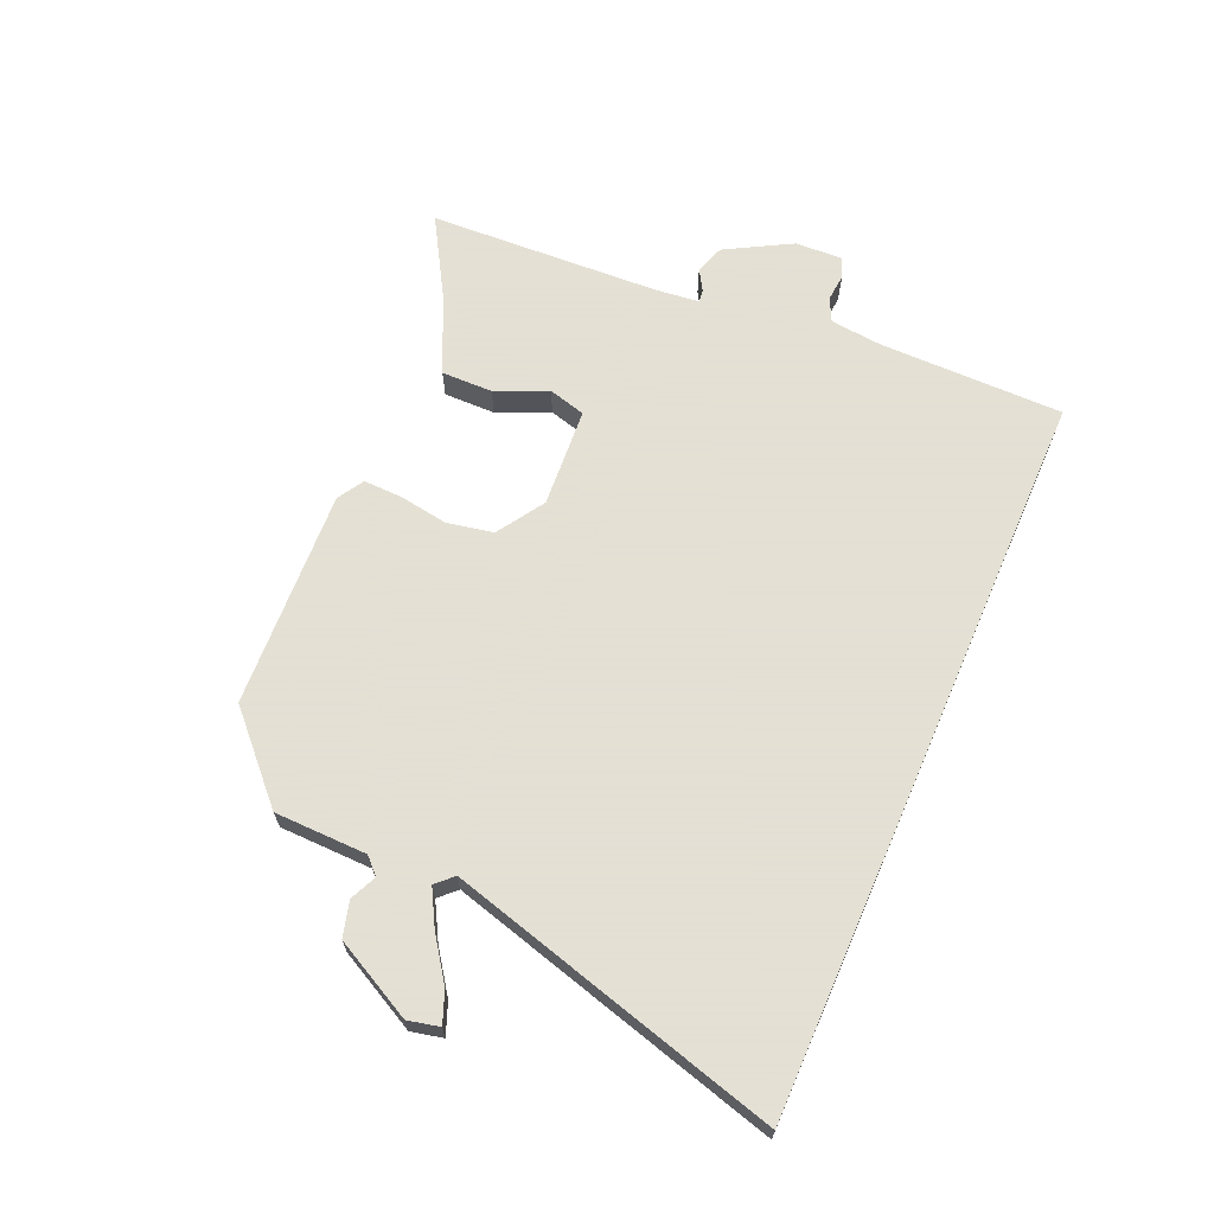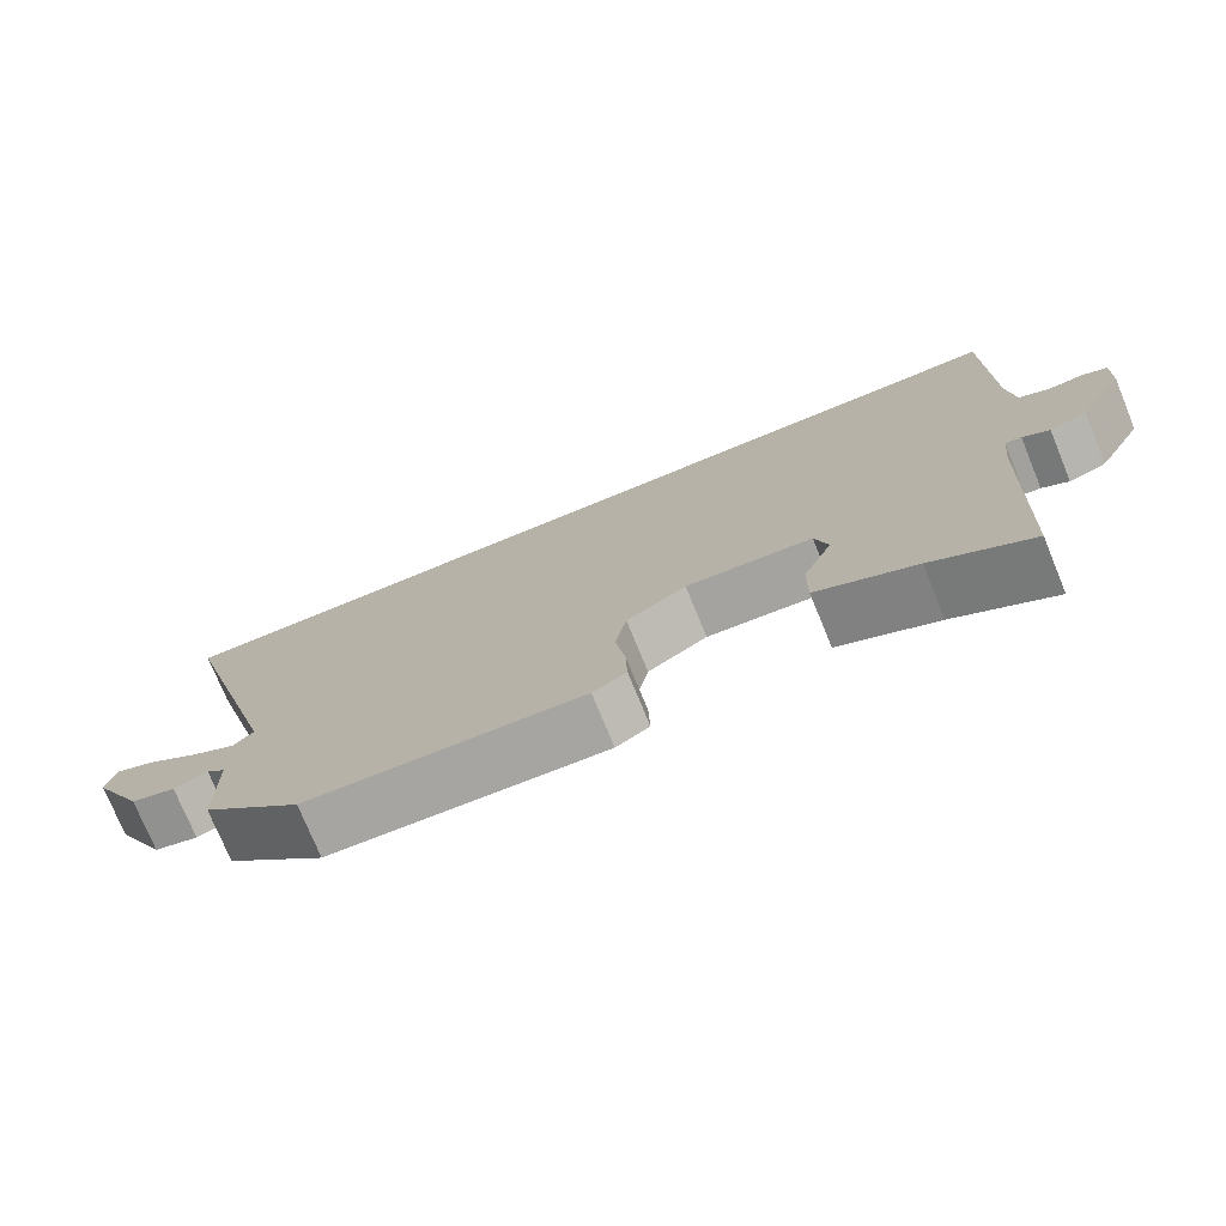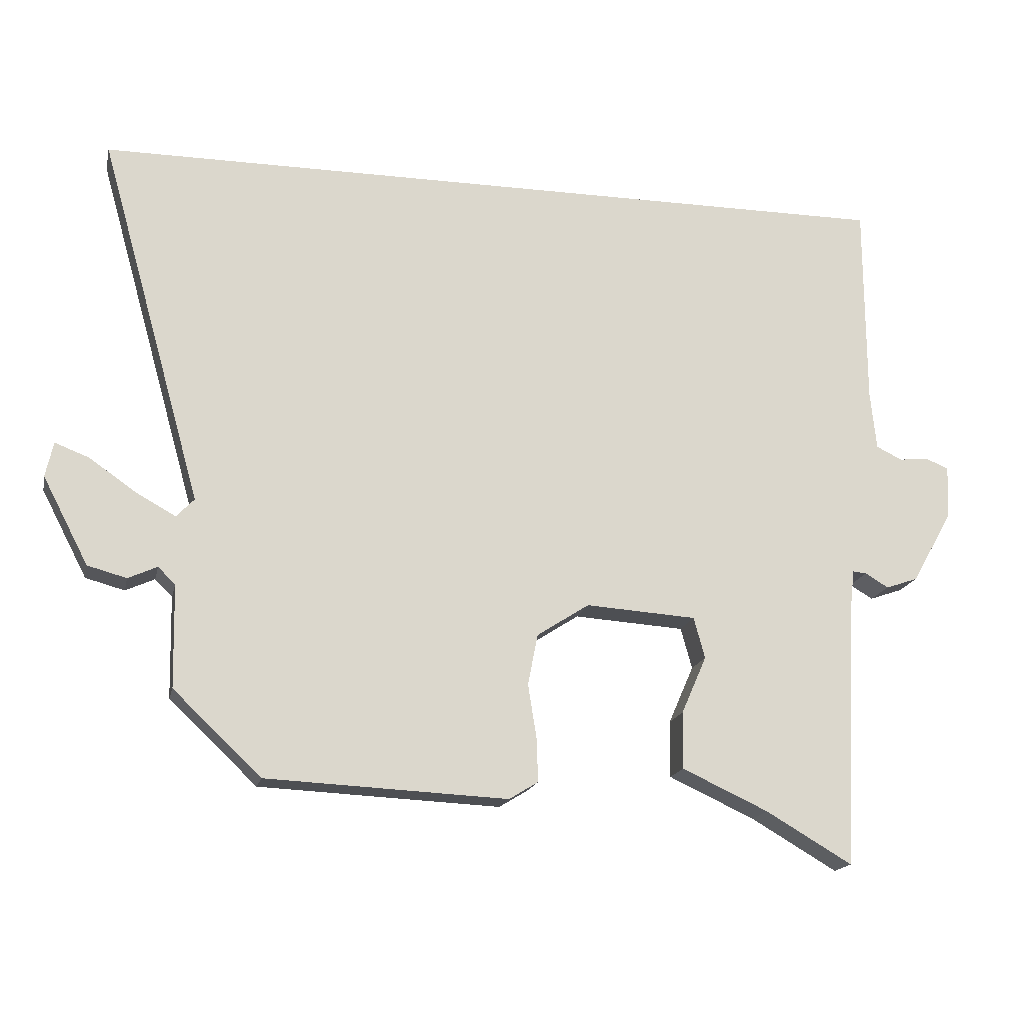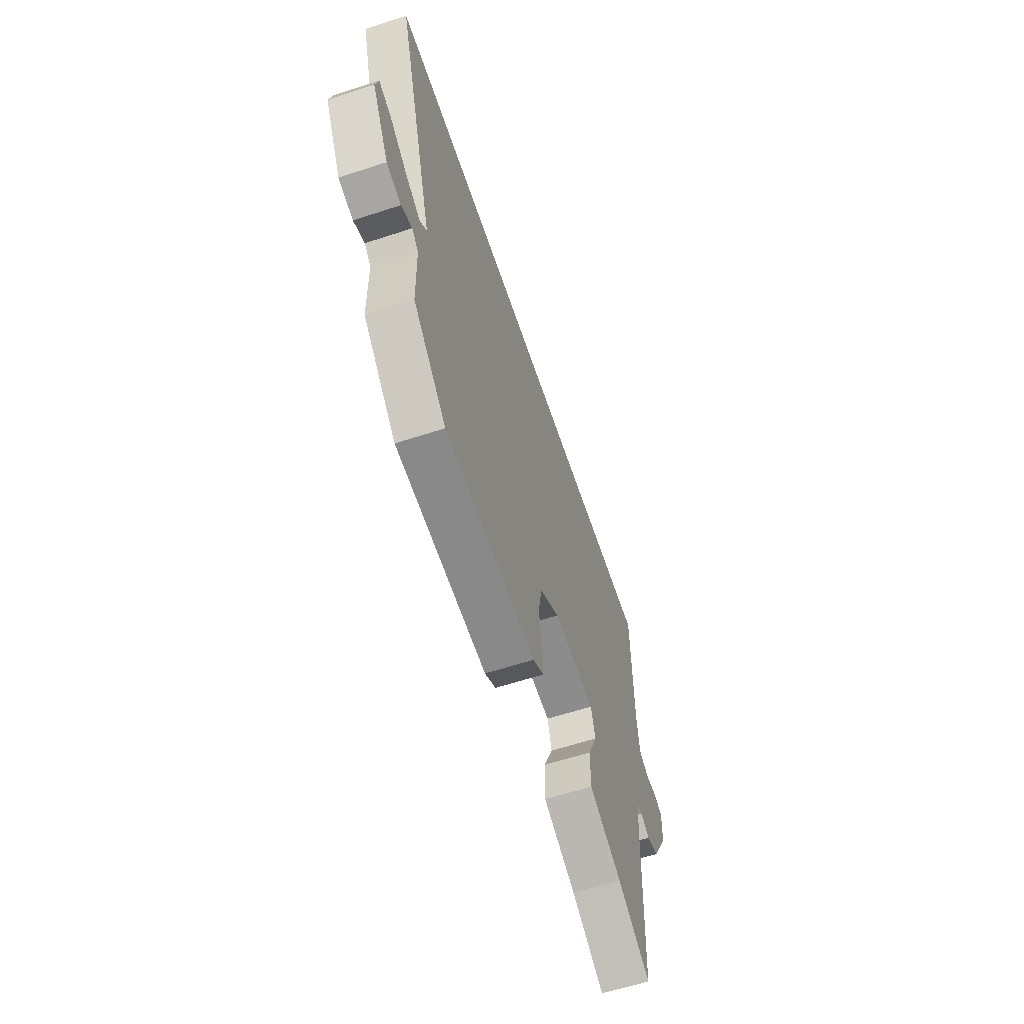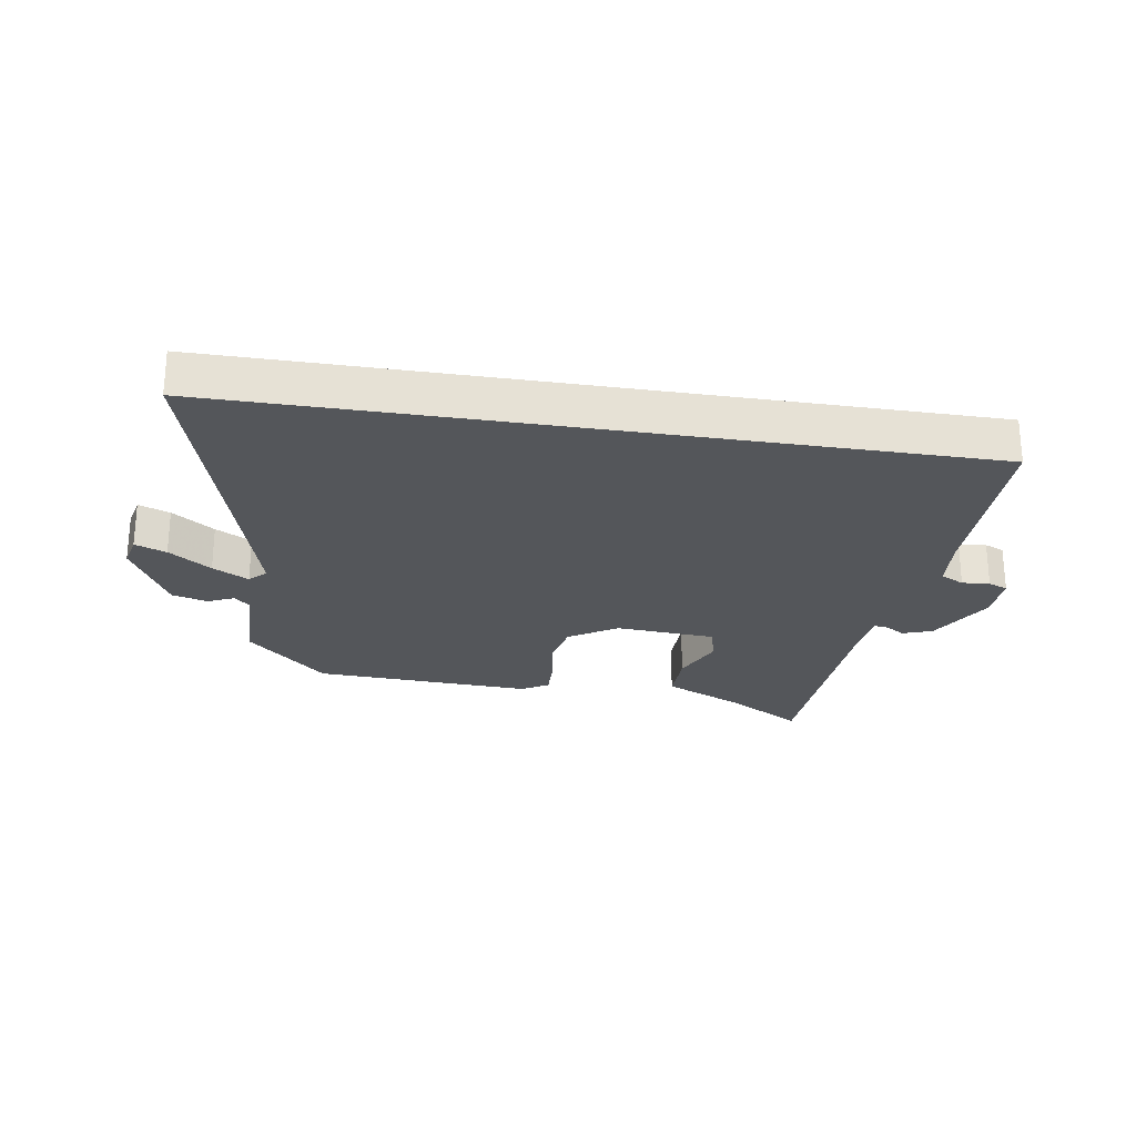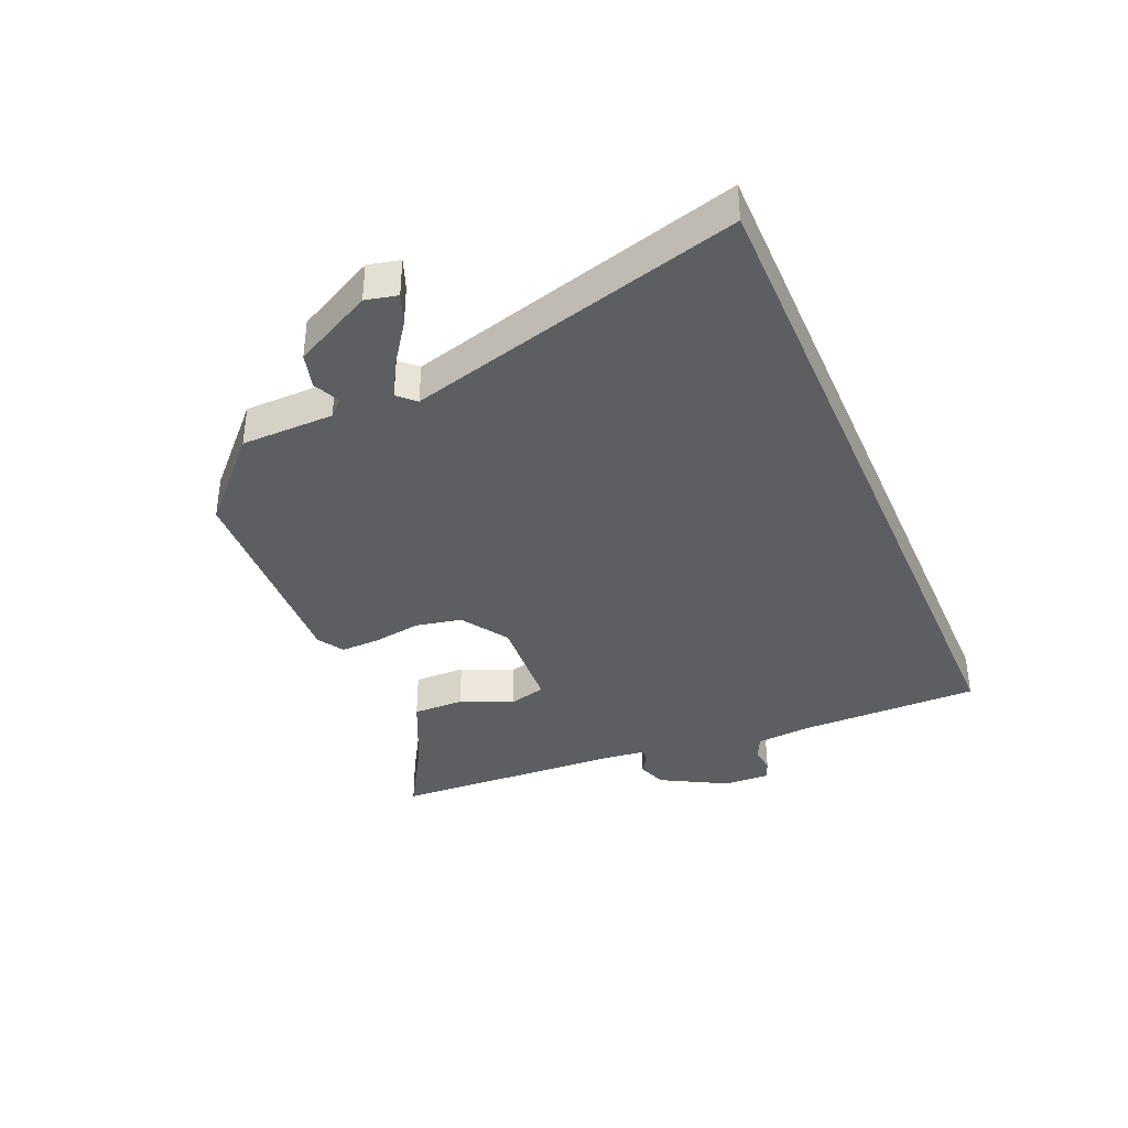
<metadata>
{"format":"obj","ext":"obj","renderer":"f3d","projection":"perspective","resolution":1024,"background":"white","views":[{"elev":66.2,"azim":-66.5,"up":"+Y"},{"elev":-75.1,"azim":22.3,"up":"+Z"},{"elev":-17.2,"azim":-12.2,"up":"+Z"},{"elev":-60.8,"azim":-71.5,"up":"+Z"},{"elev":-25.2,"azim":-9.1,"up":"+Y"},{"elev":-37.4,"azim":-66.8,"up":"+Y"}]}
</metadata>
<code>
v 0.479 0.07 -0.568
v 0.349 0.07 -0.492
v 0.219 0.07 -0.432
v 0.22 0.07 -0.346
v 0.258 0.07 -0.259
v 0.241 0.07 -0.197
v 0.074 0.07 -0.186
v -0.005 0.07 -0.237
v -0.02 0.07 -0.314
v -0.007 0.07 -0.396
v -0.005 0.07 -0.461
v -0.049 0.07 -0.488
v -0.414 0.07 -0.471
v -0.547 0.07 -0.345
v -0.55 0.07 -0.19
v -0.576 0.07 -0.164
v -0.62 0.07 -0.184
v -0.679 0.07 -0.168
v -0.748 0.07 -0.036
v -0.736 0.07 0.017
v -0.684 0.07 -0.003
v -0.614 0.07 -0.052
v -0.554 0.07 -0.085
v -0.527 0.07 -0.057
v -0.683 0.07 0.5
v 0.546 0.07 0.5
v 0.547 0.07 0.192
v 0.556 0.07 0.104
v 0.595 0.07 0.085
v 0.641 0.07 0.089
v 0.674 0.07 0.075
v 0.671 0.07 -0.003
v 0.61 0.07 -0.113
v 0.561 0.07 -0.13
v 0.526 0.07 -0.109
v 0.505 0.07 -0.107
v 0.497 0.07 -0.18
v 0.479 0 -0.568
v 0.349 0 -0.492
v 0.219 0 -0.432
v 0.22 0 -0.346
v 0.258 0 -0.259
v 0.241 0 -0.197
v 0.074 0 -0.186
v -0.005 0 -0.237
v -0.02 0 -0.314
v -0.007 0 -0.396
v -0.005 0 -0.461
v -0.049 0 -0.488
v -0.414 0 -0.471
v -0.547 0 -0.345
v -0.55 0 -0.19
v -0.576 0 -0.164
v -0.62 0 -0.184
v -0.679 0 -0.168
v -0.748 0 -0.036
v -0.736 0 0.017
v -0.684 0 -0.003
v -0.614 0 -0.052
v -0.554 0 -0.085
v -0.527 0 -0.057
v -0.683 0 0.5
v 0.546 0 0.5
v 0.547 0 0.192
v 0.556 0 0.104
v 0.595 0 0.085
v 0.641 0 0.089
v 0.674 0 0.075
v 0.671 0 -0.003
v 0.61 0 -0.113
v 0.561 0 -0.13
v 0.526 0 -0.109
v 0.505 0 -0.107
v 0.497 0 -0.18
f 33 34 35
f 32 33 35
f 31 32 35
f 30 31 35
f 29 30 35
f 28 29 35 36
f 27 28 36
f 26 27 36
f 25 26 36
f 24 25 36
f 23 24 36 37
f 20 21 22
f 19 20 22
f 18 19 22
f 17 18 22
f 16 17 22
f 15 16 22 23
f 13 14 15
f 12 13 15
f 11 12 15
f 10 11 15
f 9 10 15
f 8 9 15 23
f 7 8 23
f 6 7 23 37
f 2 3 4 5
f 5 6 37
f 2 5 37
f 1 2 37
f 72 71 70
f 72 70 69
f 72 69 68
f 72 68 67
f 72 67 66
f 73 72 66 65
f 73 65 64
f 73 64 63
f 73 63 62
f 73 62 61
f 74 73 61 60
f 59 58 57
f 59 57 56
f 59 56 55
f 59 55 54
f 59 54 53
f 60 59 53 52
f 52 51 50
f 52 50 49
f 52 49 48
f 52 48 47
f 52 47 46
f 60 52 46 45
f 60 45 44
f 74 60 44 43
f 42 41 40 39
f 74 43 42
f 74 42 39
f 74 39 38
f 1 38 39 2
f 2 39 40 3
f 3 40 41 4
f 4 41 42 5
f 5 42 43 6
f 6 43 44 7
f 7 44 45 8
f 8 45 46 9
f 9 46 47 10
f 10 47 48 11
f 11 48 49 12
f 12 49 50 13
f 13 50 51 14
f 14 51 52 15
f 15 52 53 16
f 16 53 54 17
f 17 54 55 18
f 18 55 56 19
f 19 56 57 20
f 20 57 58 21
f 21 58 59 22
f 22 59 60 23
f 23 60 61 24
f 24 61 62 25
f 25 62 63 26
f 26 63 64 27
f 27 64 65 28
f 28 65 66 29
f 29 66 67 30
f 30 67 68 31
f 31 68 69 32
f 32 69 70 33
f 33 70 71 34
f 34 71 72 35
f 35 72 73 36
f 36 73 74 37
f 37 74 38 1

</code>
